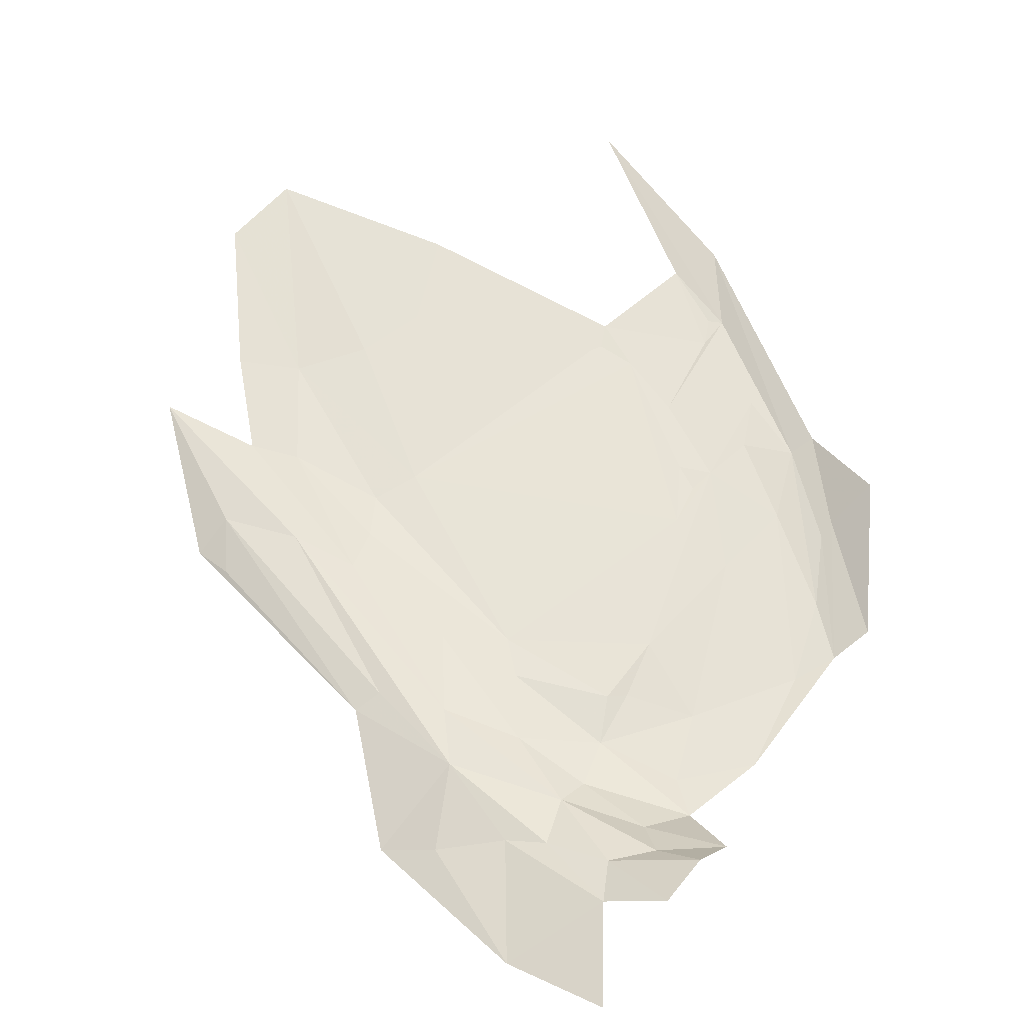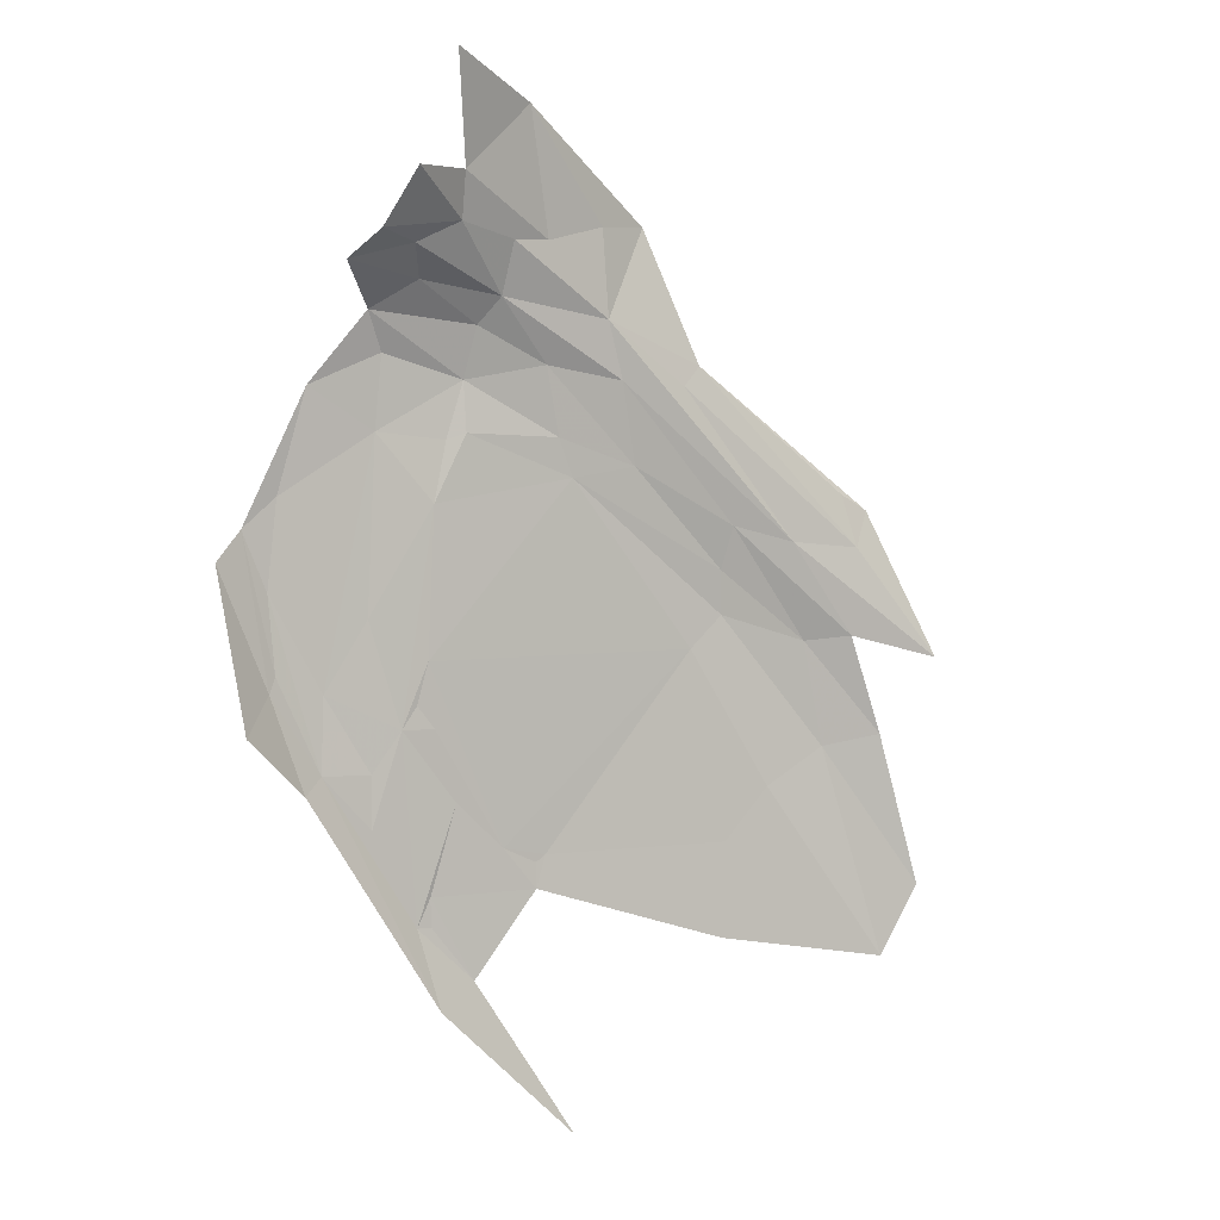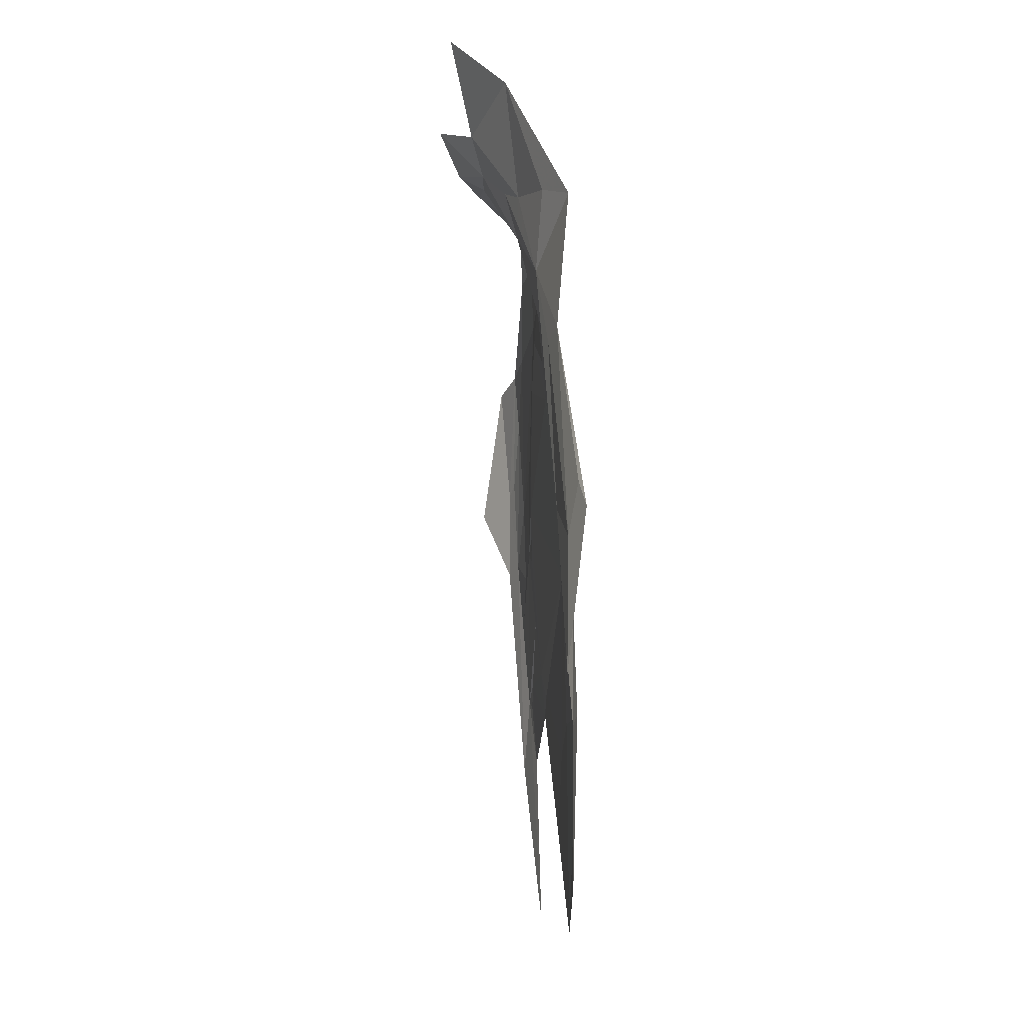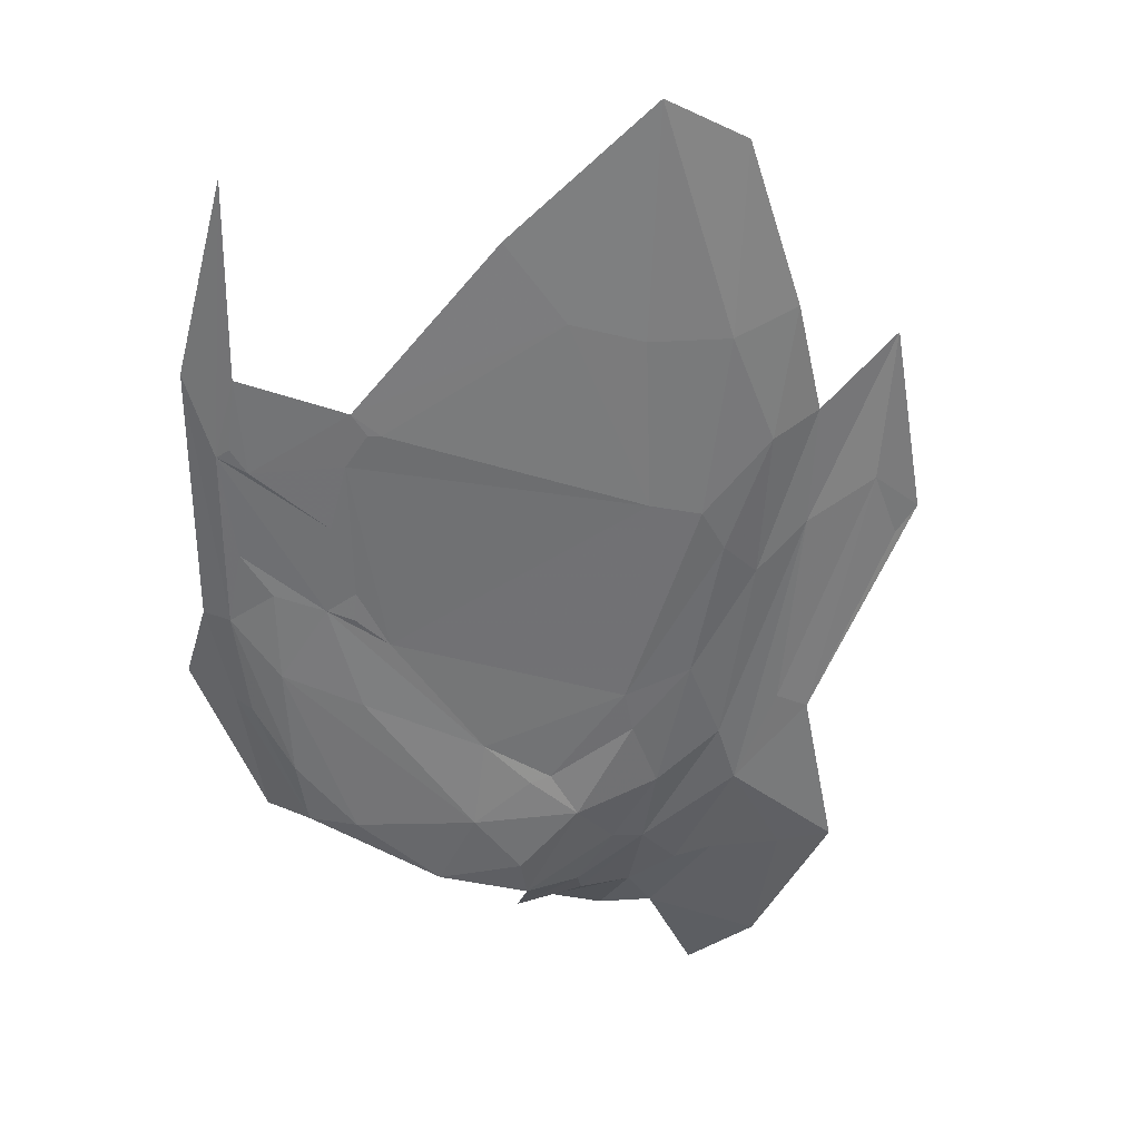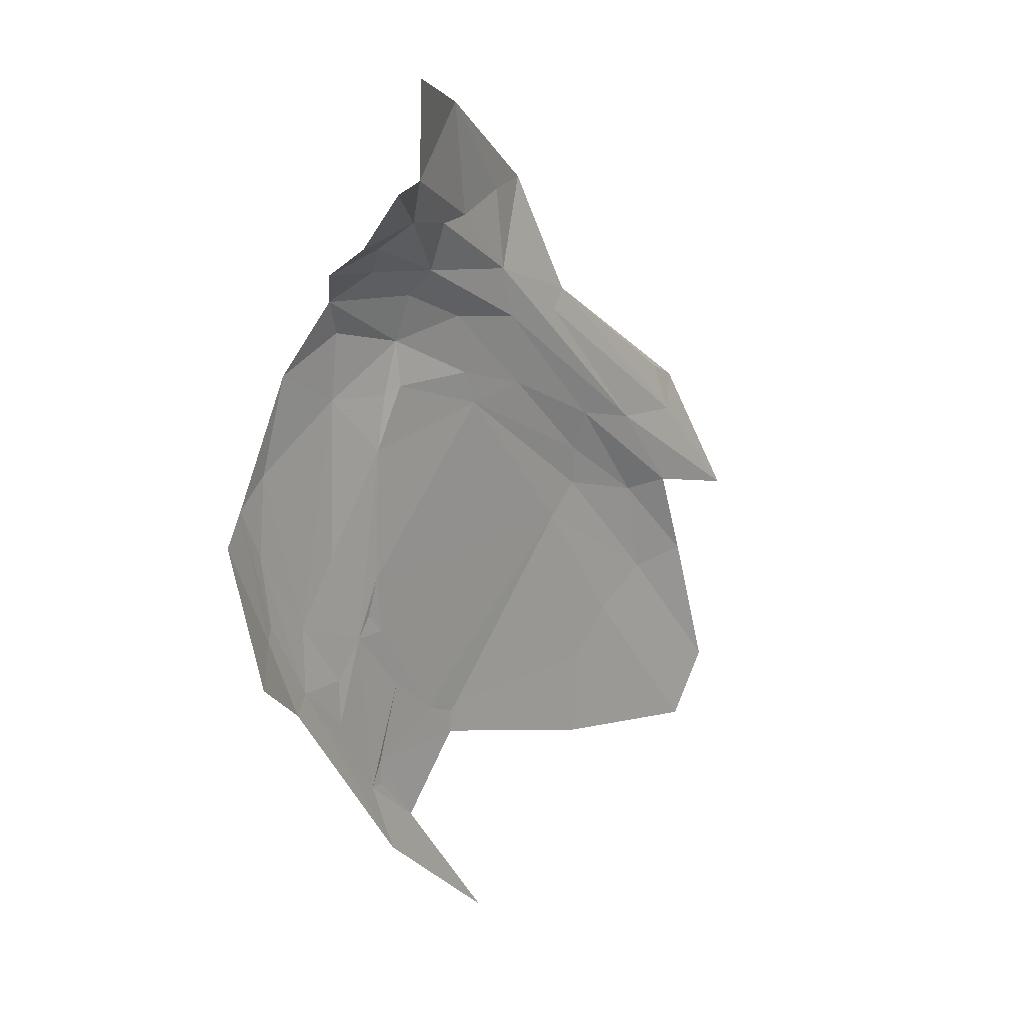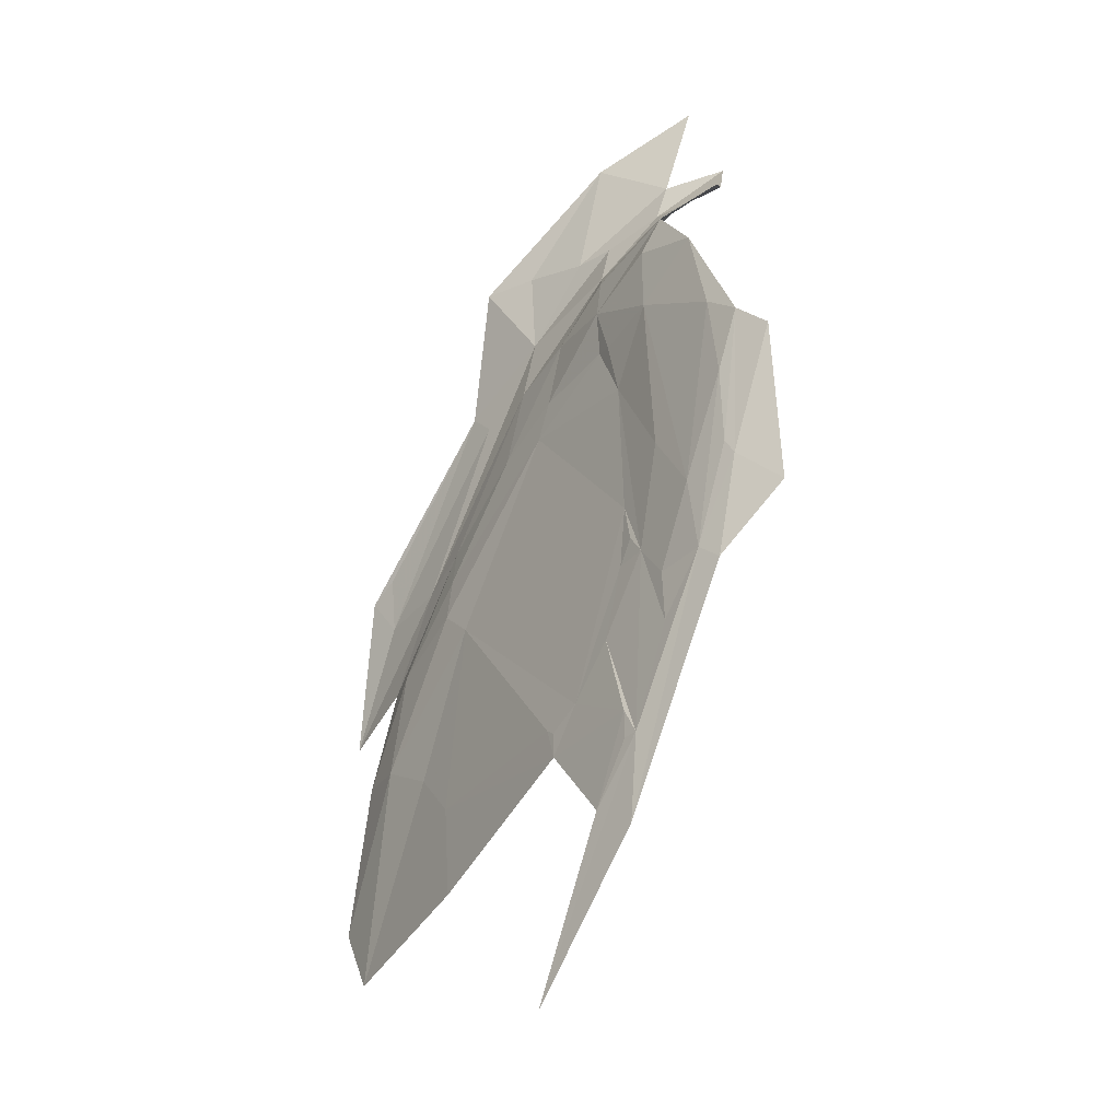
<metadata>
{"format":"obj","ext":"obj","renderer":"f3d","projection":"perspective","resolution":1024,"background":"white","views":[{"elev":62.4,"azim":10.4,"up":"+Y"},{"elev":3.6,"azim":151.3,"up":"+Z"},{"elev":15.2,"azim":-97.7,"up":"+Z"},{"elev":-55.3,"azim":-147.4,"up":"+Y"},{"elev":20.0,"azim":133.4,"up":"+Z"},{"elev":-32.9,"azim":53.9,"up":"+Z"}]}
</metadata>
<code>
v 5.157 0.0648 -0.404
v 5.224 0.0599 -0.1178
v 5.072 0.0598 -0.0254
v 4.16 0.1262 -0.7477
v 4.225 0.1213 -0.8597
v 4.322 0.0948 -0.52
v 5.015 0.0732 -0.7538
v 4.982 0.0876 -0.8799
v 5.165 0.0753 -0.5199
v 4.506 0.0956 -0.8097
v 4.818 0.0722 -0.7108
v 4.498 0.0919 -0.6599
v 4.393 0.1192 -0.1947
v 4.581 0.1059 0.0438
v 4.274 0.1199 -0.2058
v 5.05 0.1559 0.2406
v 5.116 0.1928 0.2566
v 4.981 0.1657 0.2732
v 5.026 0.1151 0.1921
v 5.092 0.0826 0.1491
v 5.154 0.1517 0.2144
v 4.286 0.1241 -0.3443
v 4.138 0.1417 -0.3828
v 4.761 0.0827 -0.0938
v 4.556 0.0831 -0.3577
v 4.996 0.0748 -0.3606
v 4.358 0.0972 -0.3515
v 4.227 0.1177 -0.5035
v 4.923 0.0903 0.1301
v 4.936 0.0716 0.0506
v 4.505 0.0887 -0.2371
v 4.5 0.0819 -0.3074
v 5.078 0.2328 0.3418
v 5.18 0.0656 0.0406
v 5.241 0.0635 -0.2548
v 4.686 0.1029 0.0517
v 4.894 0.1146 0.1715
v 4.713 0.1076 0.142
v 4.809 0.0924 0.0735
v 4.985 0.1855 0.3438
v 5.012 0.2193 0.5109
v 4.86 0.141 0.4487
v 4.885 0.1377 0.2524
v 4.822 0.1234 0.2545
v 4.717 0.0966 0.2795
v 4.985 0.0746 -0.1301
v 4.785 0.0849 -0.0331
v 4.802 0.0719 -0.6597
v 4.873 0.0717 -0.6453
v 5.086 0.074 -0.6037
v 4.818 0.0714 -0.6706
v 4.992 0.0702 -0.7099
v 4.658 0.0908 -0.0772
v 4.492 0.1042 -0.1688
v 4.761 0.0868 -1.089
v 4.632 0.0652 0.2841
v 5.246 0.0812 -0.3978
v 5.234 0.0739 -0.3737
v 5.037 0.0717 -0.4598
v 4.95 0.0714 -0.5722
v 5.281 0.0664 -0.1632
v 4.985 0.0735 -0.4608
v 5.013 0.0717 -0.4252
v 4.424 0.0959 -0.5775
v 5.087 0.0645 -0.2966
v 4.922 0.0724 -0.8407
v 4.992 0.0713 -0.7543
v 5.064 0.0654 0.0884
v 4.964 0.0716 -0.0372
v 4.934 0.0779 -0.0271
v 4.549 0.096 0.0756
v 5.298 0.127 -0.454
v 5.195 0.0884 -0.5462
v 5.327 0.0872 -0.2091
v 5.085 0.071 -0.5228
v 4.292 0.101 -0.1223
v 4.242 0.0964 -0.1486
f 1 2 3
f 4 5 6
f 7 8 9
f 10 11 12
f 13 14 15
f 16 17 18
f 19 20 21
f 22 13 23
f 24 25 26
f 27 28 6
f 29 30 20
f 31 32 24
f 18 17 33
f 34 3 2
f 35 1 9
f 36 37 38
f 39 30 29
f 40 41 42
f 43 38 37
f 44 45 38
f 46 24 26
f 30 39 47
f 48 49 25
f 7 9 50
f 11 48 12
f 11 49 51
f 11 52 49
f 39 53 47
f 54 22 27
f 8 7 55
f 45 56 38
f 57 58 9
f 26 59 46
f 60 7 59
f 61 58 57
f 61 34 2
f 28 27 22
f 36 39 37
f 36 53 39
f 49 26 25
f 62 63 26
f 59 63 62
f 59 26 63
f 48 51 49
f 48 11 51
f 21 17 16
f 25 12 48
f 6 5 64
f 15 23 13
f 59 65 46
f 59 7 50
f 32 25 24
f 6 64 25
f 40 18 33
f 43 37 18
f 29 37 39
f 16 18 37
f 7 66 55
f 52 11 66
f 7 52 67
f 7 60 52
f 66 67 52
f 66 7 67
f 30 3 68
f 46 65 3
f 69 46 3
f 30 47 70
f 30 69 3
f 30 70 69
f 68 3 34
f 5 10 12
f 4 6 28
f 42 45 44
f 42 56 45
f 19 29 20
f 19 37 29
f 49 62 26
f 49 52 60
f 38 14 13
f 38 56 71
f 72 57 73
f 72 74 57
f 40 43 18
f 40 42 44
f 31 27 32
f 31 54 27
f 74 61 57
f 54 13 22
f 36 38 13
f 6 32 27
f 6 25 32
f 20 68 34
f 20 30 68
f 60 62 49
f 60 59 62
f 36 54 53
f 36 13 54
f 9 73 57
f 9 8 73
f 1 65 59
f 1 3 65
f 71 14 38
f 71 15 14
f 1 75 9
f 1 59 75
f 75 50 9
f 75 59 50
f 46 70 24
f 46 69 70
f 44 43 40
f 44 38 43
f 19 16 37
f 19 21 16
f 53 31 24
f 53 54 31
f 24 47 53
f 24 70 47
f 12 64 5
f 12 25 64
f 35 58 61
f 35 9 58
f 35 2 1
f 35 61 2
f 76 15 71
f 77 23 15
f 77 76 71
f 77 15 76

</code>
